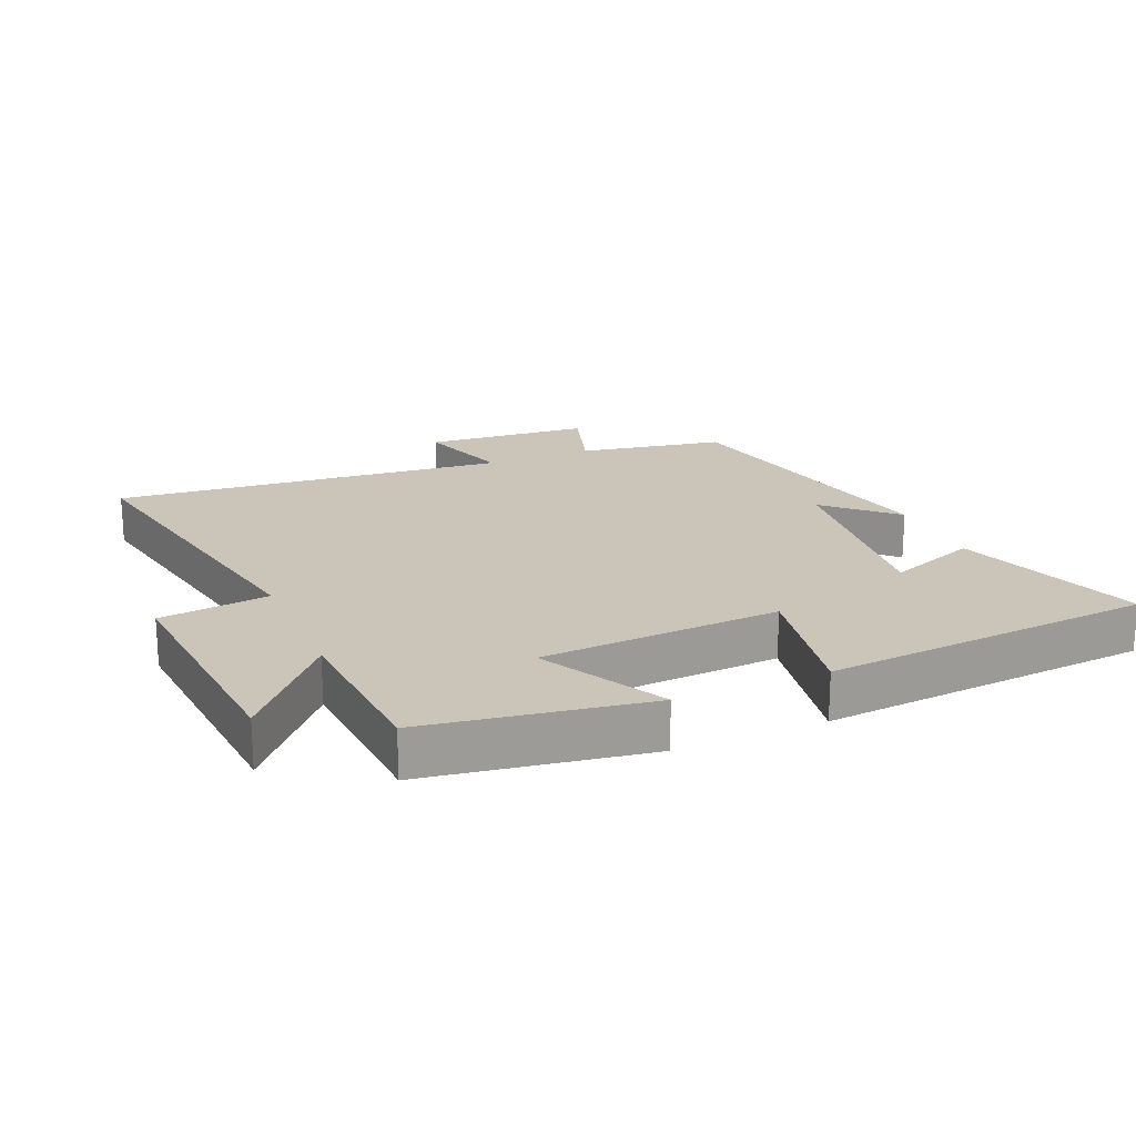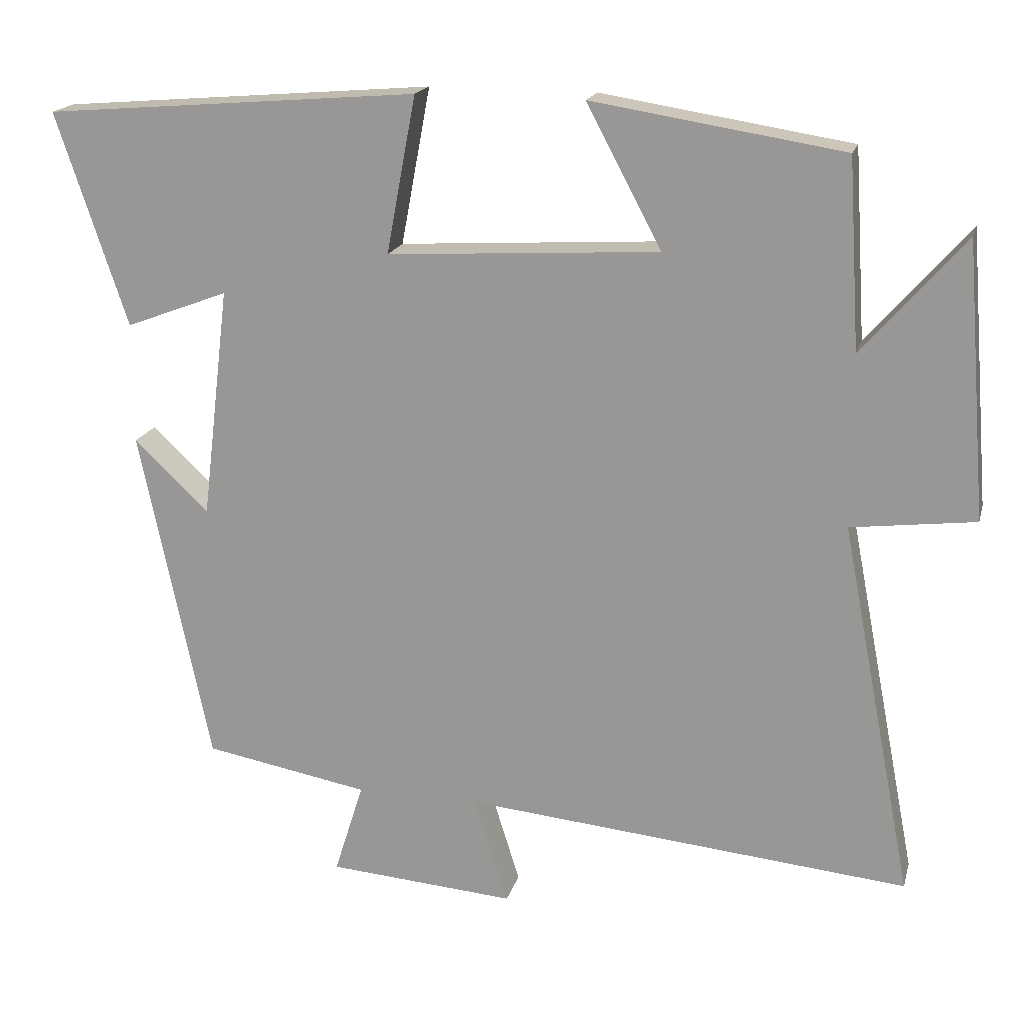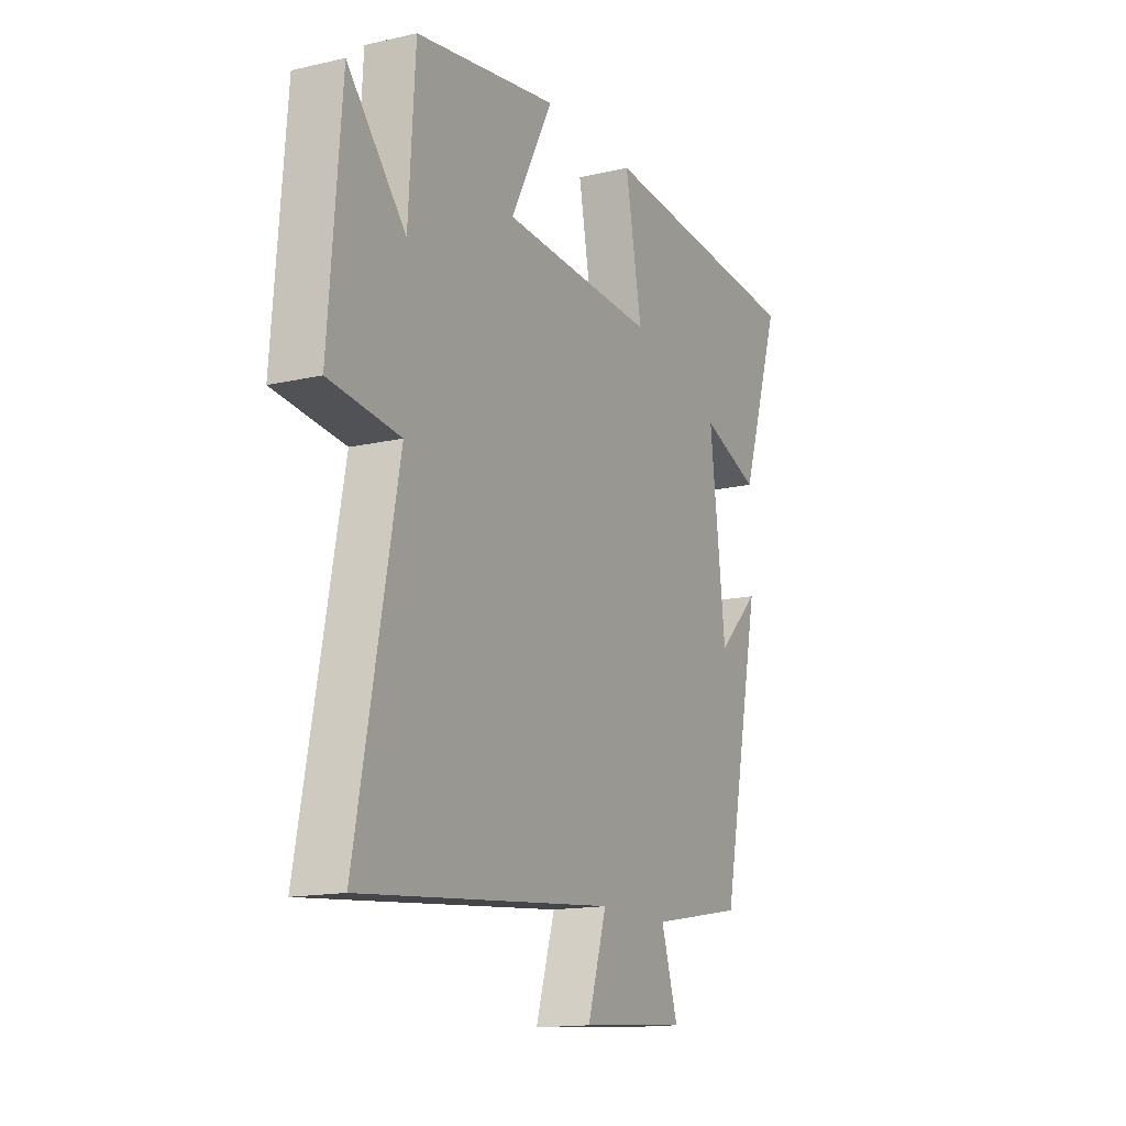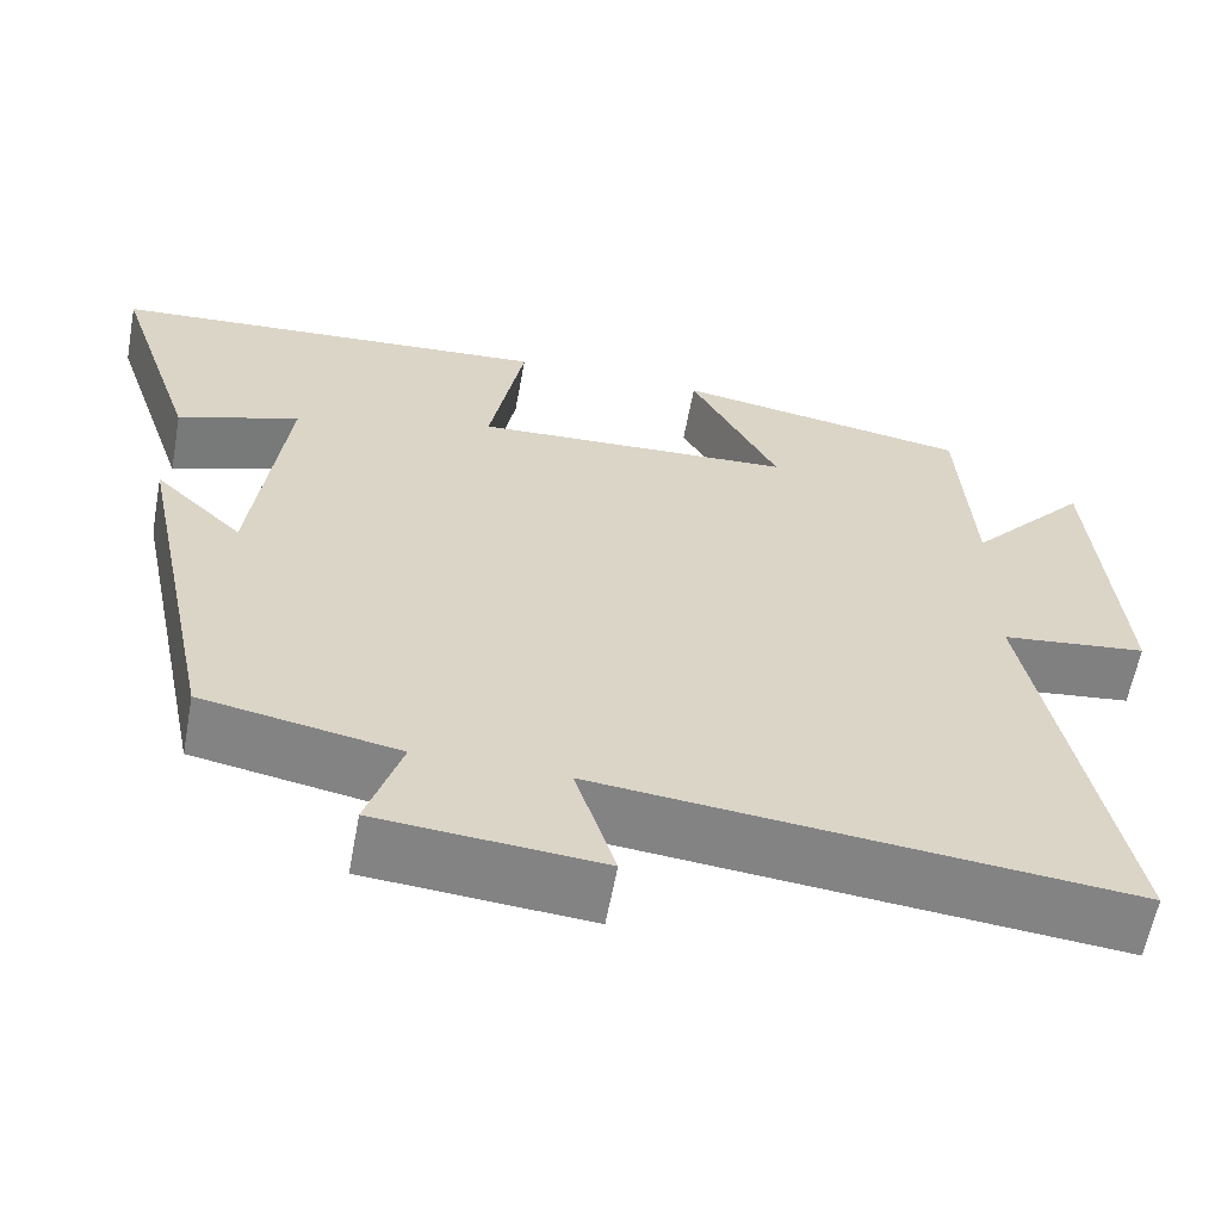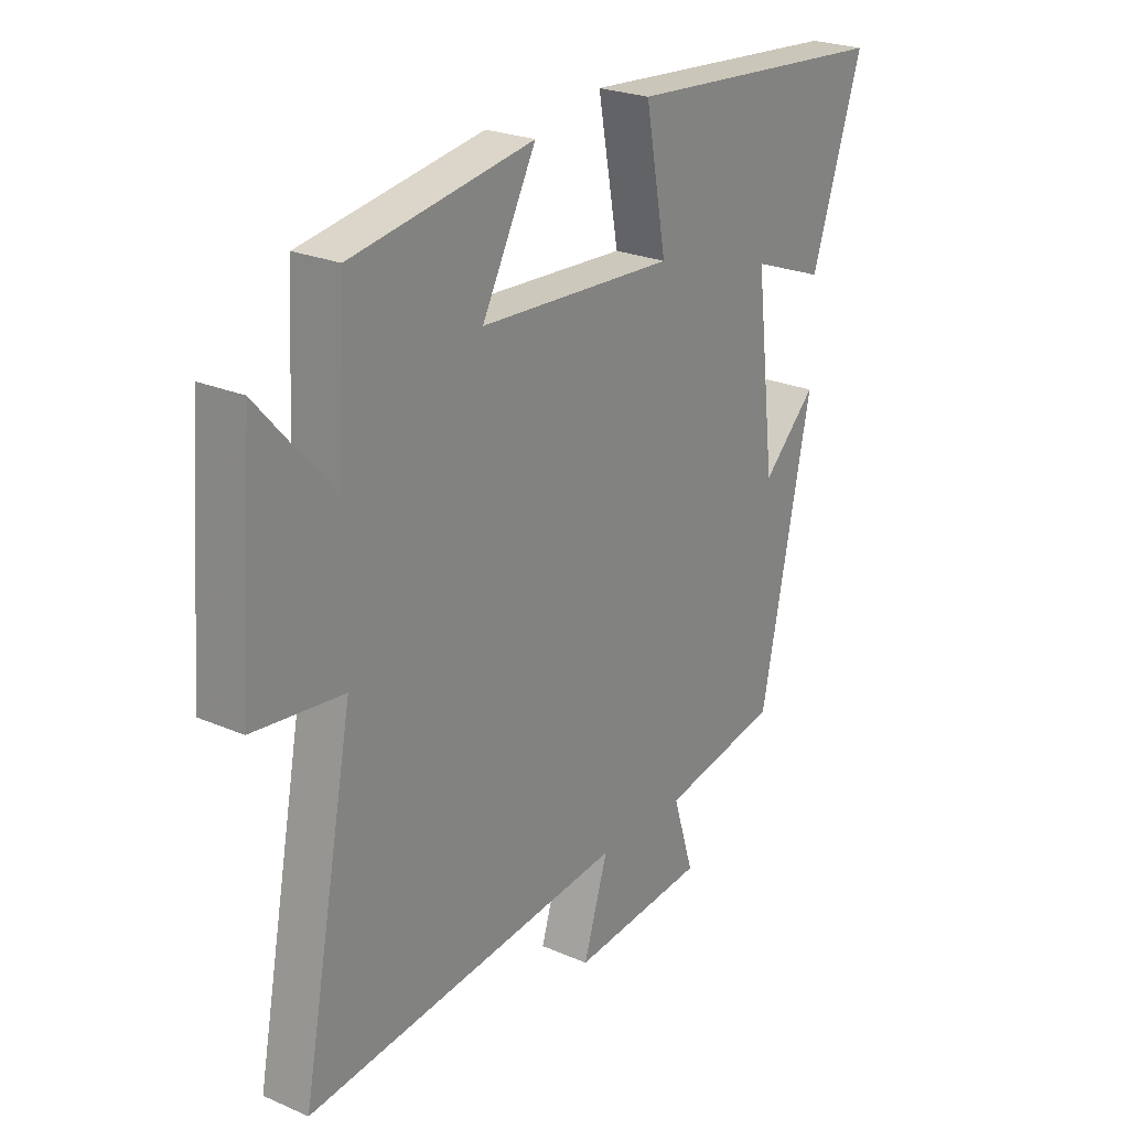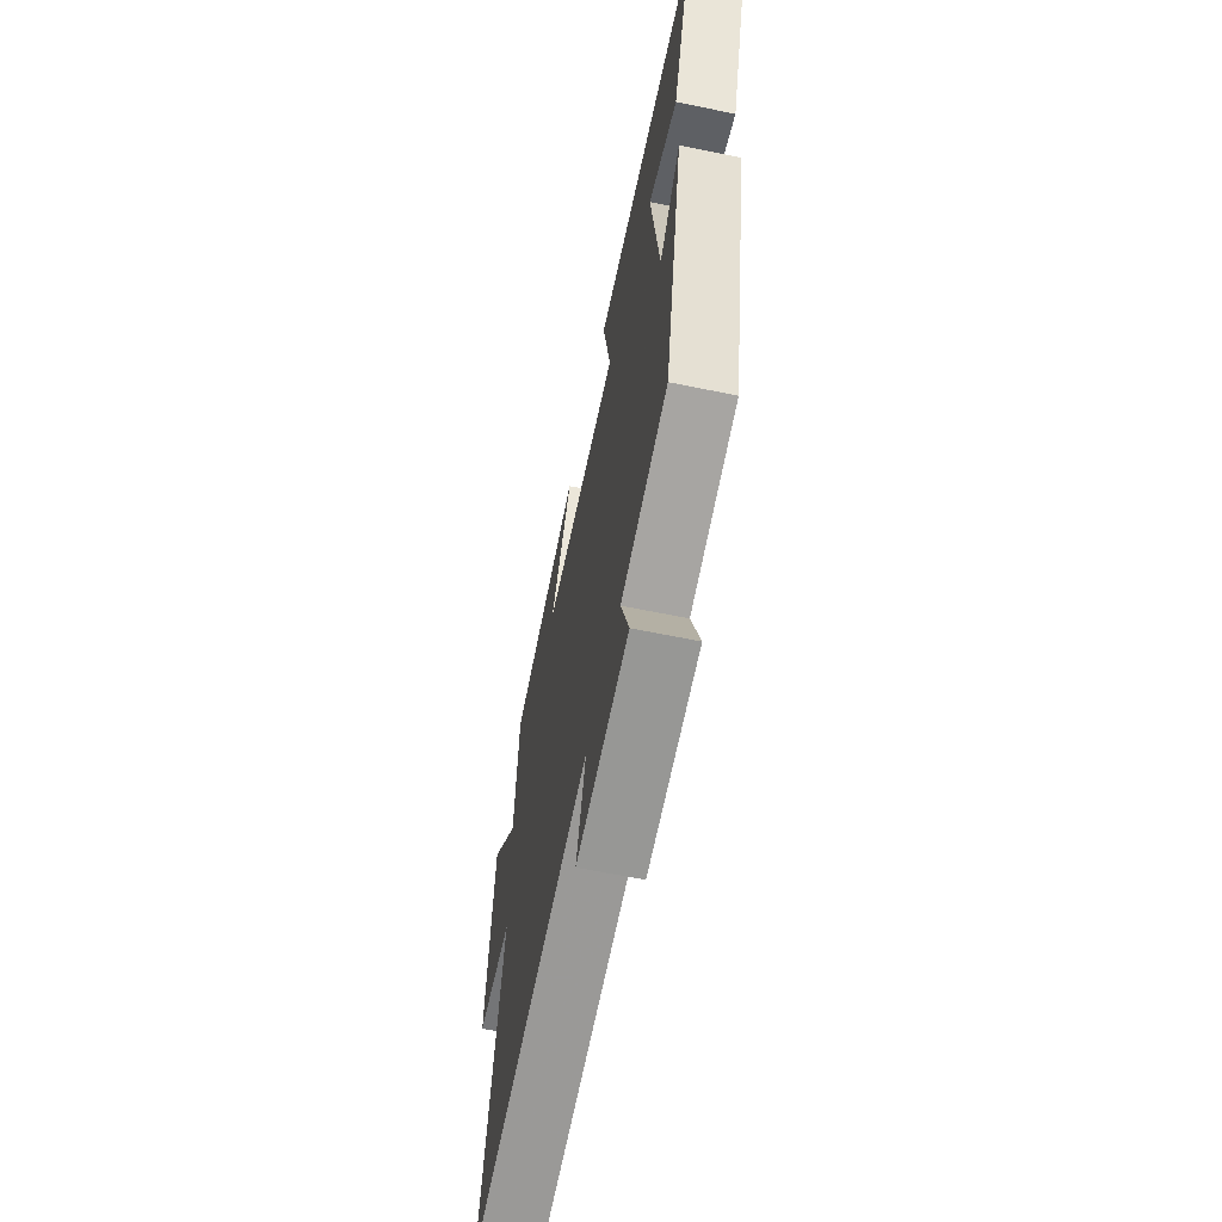
<metadata>
{"format":"obj","ext":"obj","renderer":"f3d","projection":"perspective","resolution":1024,"background":"white","views":[{"elev":20.3,"azim":-23.2,"up":"+Y"},{"elev":18.1,"azim":-166.0,"up":"+Z"},{"elev":-14.9,"azim":-63.6,"up":"+Z"},{"elev":-60.9,"azim":169.5,"up":"+Z"},{"elev":24.6,"azim":-54.7,"up":"+Z"},{"elev":-63.6,"azim":78.3,"up":"+Z"}]}
</metadata>
<code>
v 0.404 0.07 -0.459
v 0.179 0.07 -0.5
v 0.219 0.07 -0.627
v -0.037 0.07 -0.647
v 0.009 0.07 -0.5
v -0.599 0.07 -0.558
v -0.5 0.07 -0.047
v -0.669 0.07 -0.026
v -0.639 0.07 0.348
v -0.5 0.07 0.189
v -0.484 0.07 0.446
v -0.142 0.07 0.5
v -0.244 0.07 0.308
v 0.126 0.07 0.286
v 0.086 0.07 0.5
v 0.597 0.07 0.458
v 0.5 0.07 0.167
v 0.36 0.07 0.22
v 0.398 0.07 -0.096
v 0.5 0.07 0.001
v 0.404 0 -0.459
v 0.179 0 -0.5
v 0.219 0 -0.627
v -0.037 0 -0.647
v 0.009 0 -0.5
v -0.599 0 -0.558
v -0.5 0 -0.047
v -0.669 0 -0.026
v -0.639 0 0.348
v -0.5 0 0.189
v -0.484 0 0.446
v -0.142 0 0.5
v -0.244 0 0.308
v 0.126 0 0.286
v 0.086 0 0.5
v 0.597 0 0.458
v 0.5 0 0.167
v 0.36 0 0.22
v 0.398 0 -0.096
v 0.5 0 0.001
f 19 20 1 2
f 18 19 2
f 15 16 17 18
f 14 15 18
f 13 14 18 2
f 10 11 12 13
f 10 13 2 3
f 7 8 9 10
f 7 10 3
f 5 6 7
f 5 7 3
f 3 4 5
f 22 21 40 39
f 22 39 38
f 38 37 36 35
f 38 35 34
f 22 38 34 33
f 33 32 31 30
f 23 22 33 30
f 30 29 28 27
f 23 30 27
f 27 26 25
f 23 27 25
f 25 24 23
f 1 21 22 2
f 2 22 23 3
f 3 23 24 4
f 4 24 25 5
f 5 25 26 6
f 6 26 27 7
f 7 27 28 8
f 8 28 29 9
f 9 29 30 10
f 10 30 31 11
f 11 31 32 12
f 12 32 33 13
f 13 33 34 14
f 14 34 35 15
f 15 35 36 16
f 16 36 37 17
f 17 37 38 18
f 18 38 39 19
f 19 39 40 20
f 20 40 21 1

</code>
